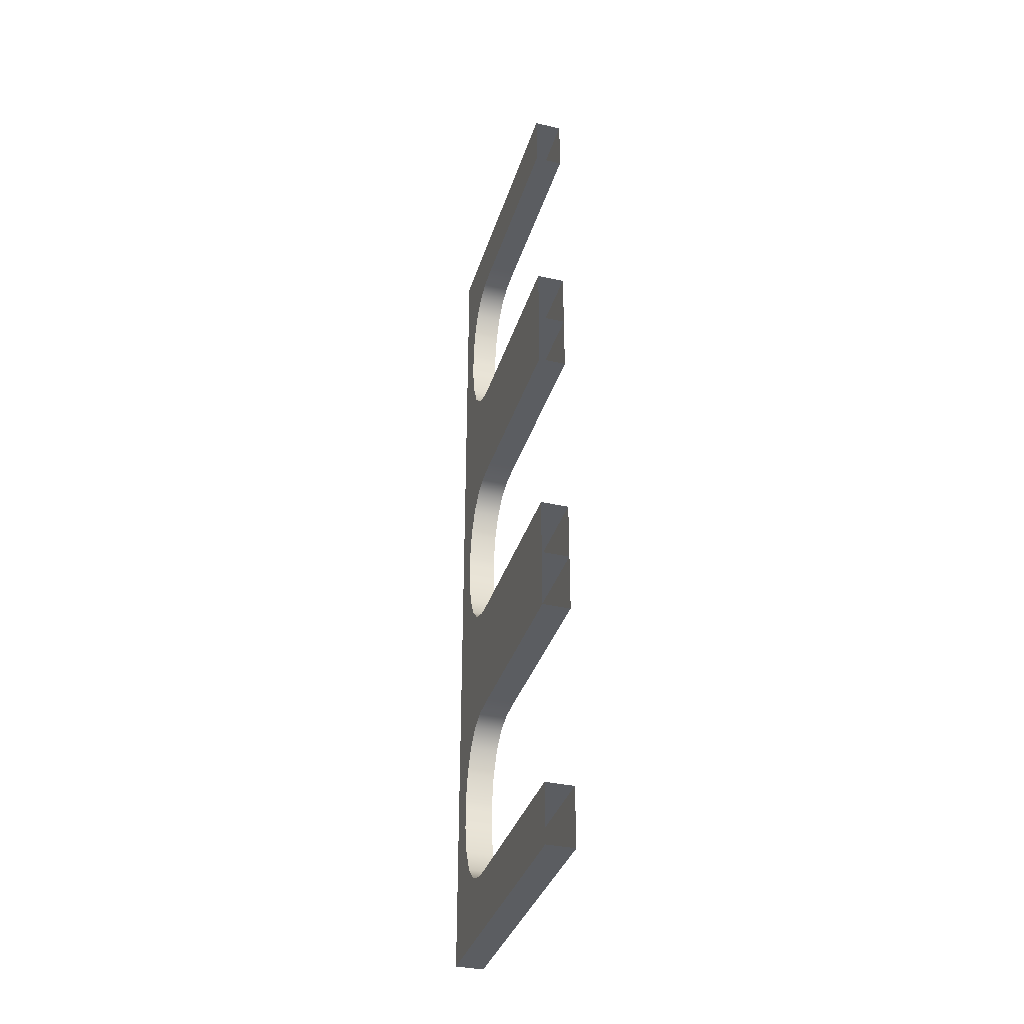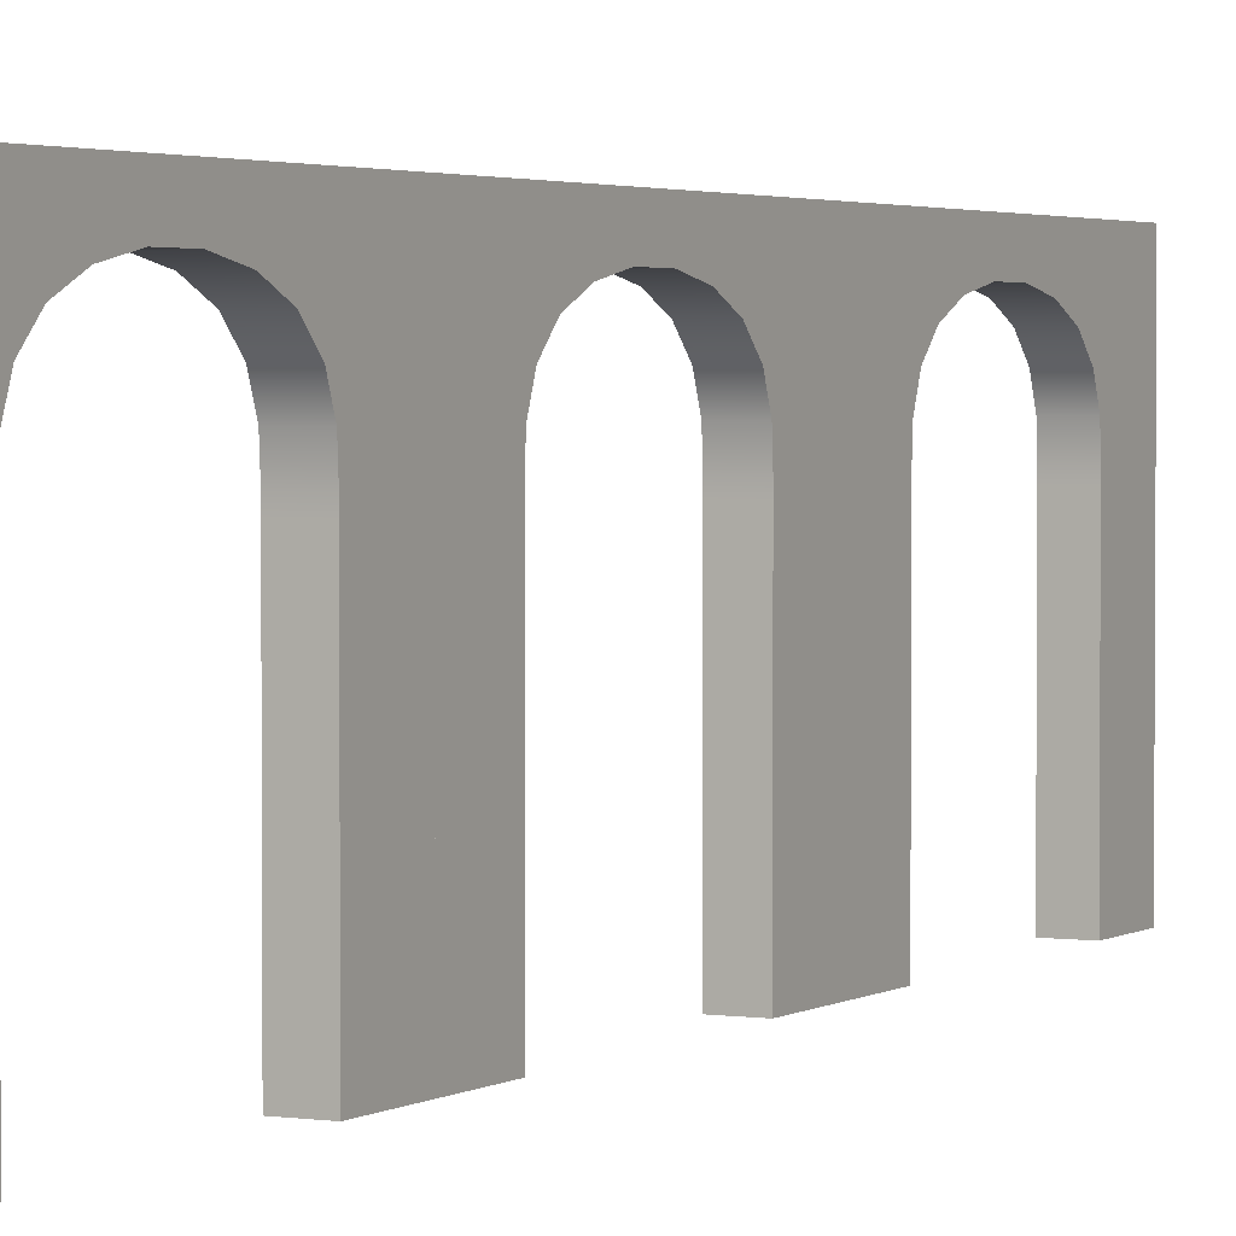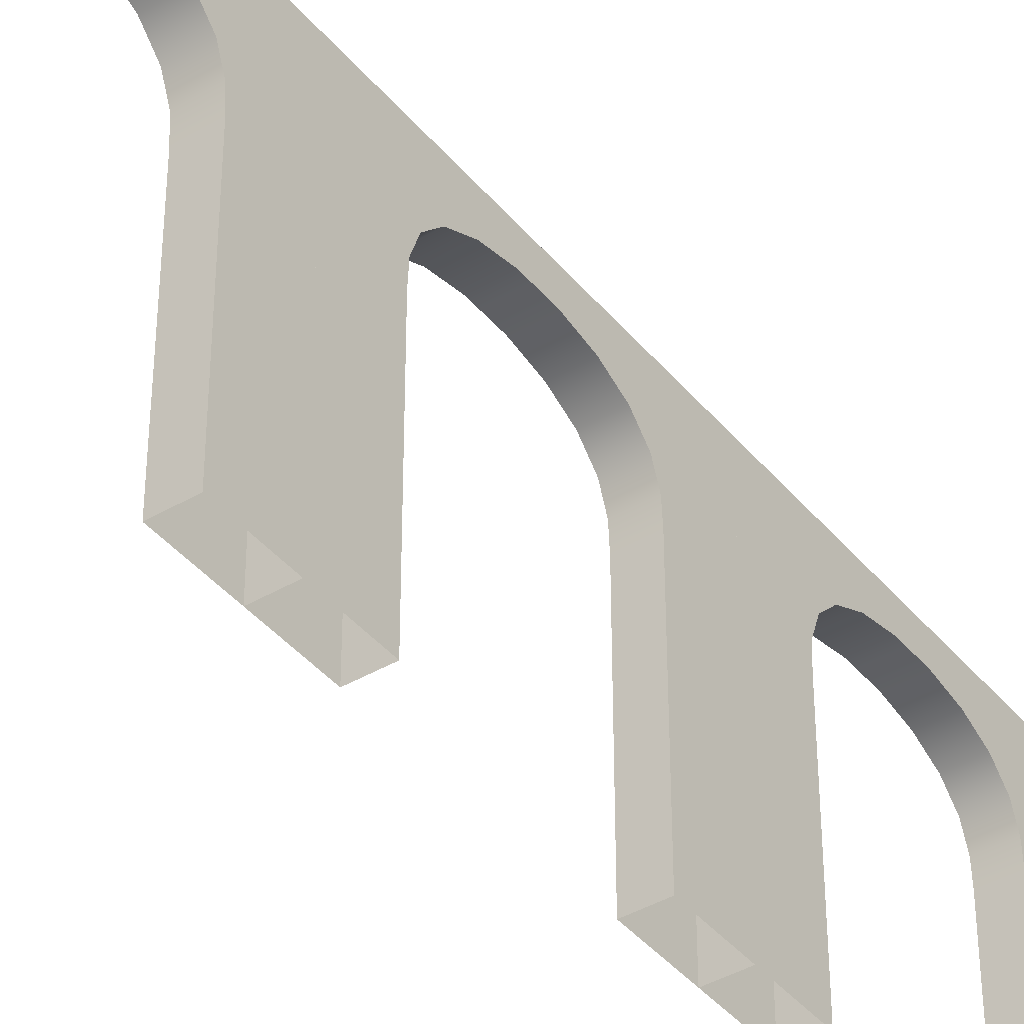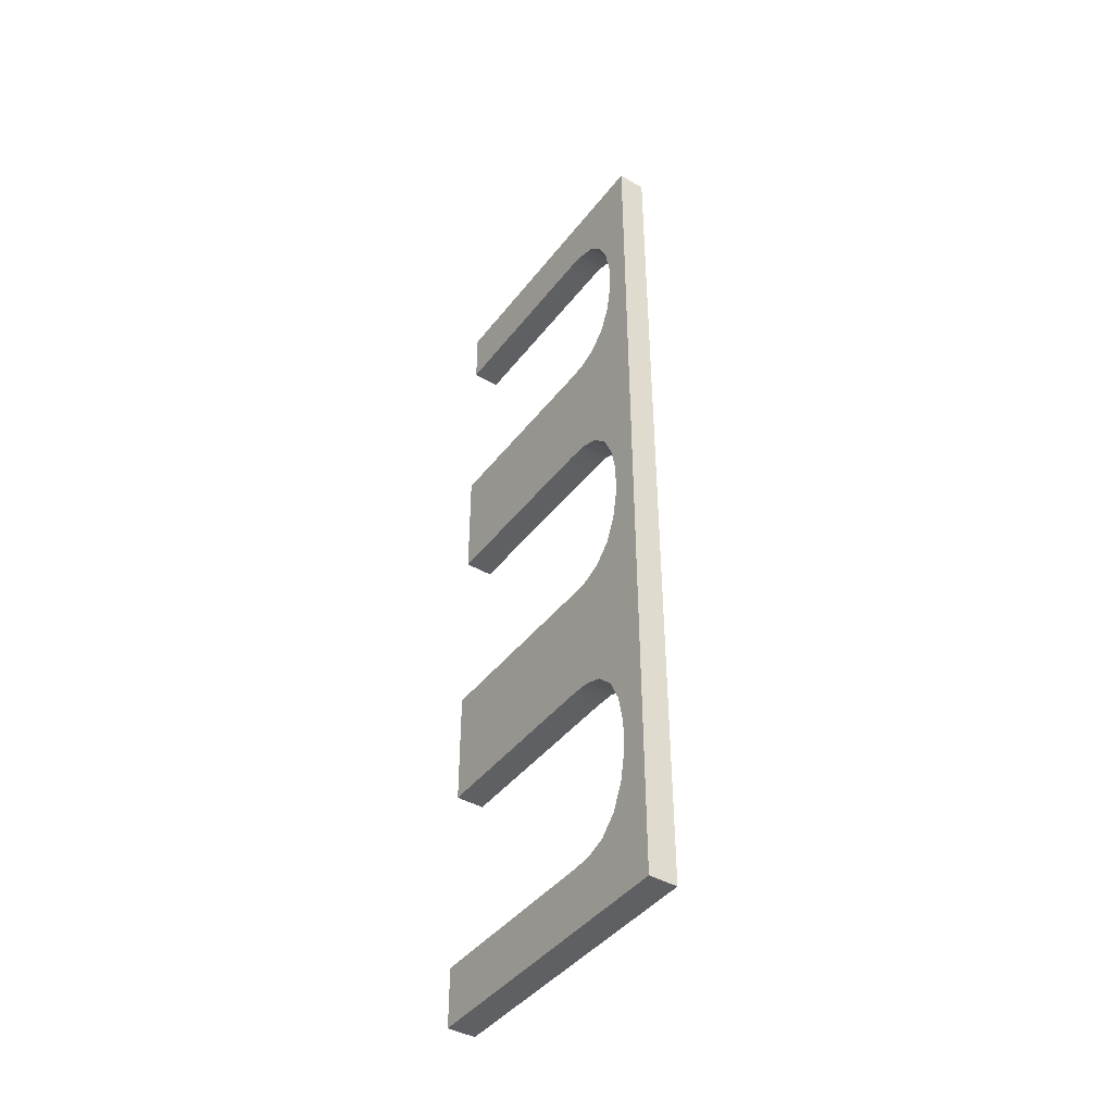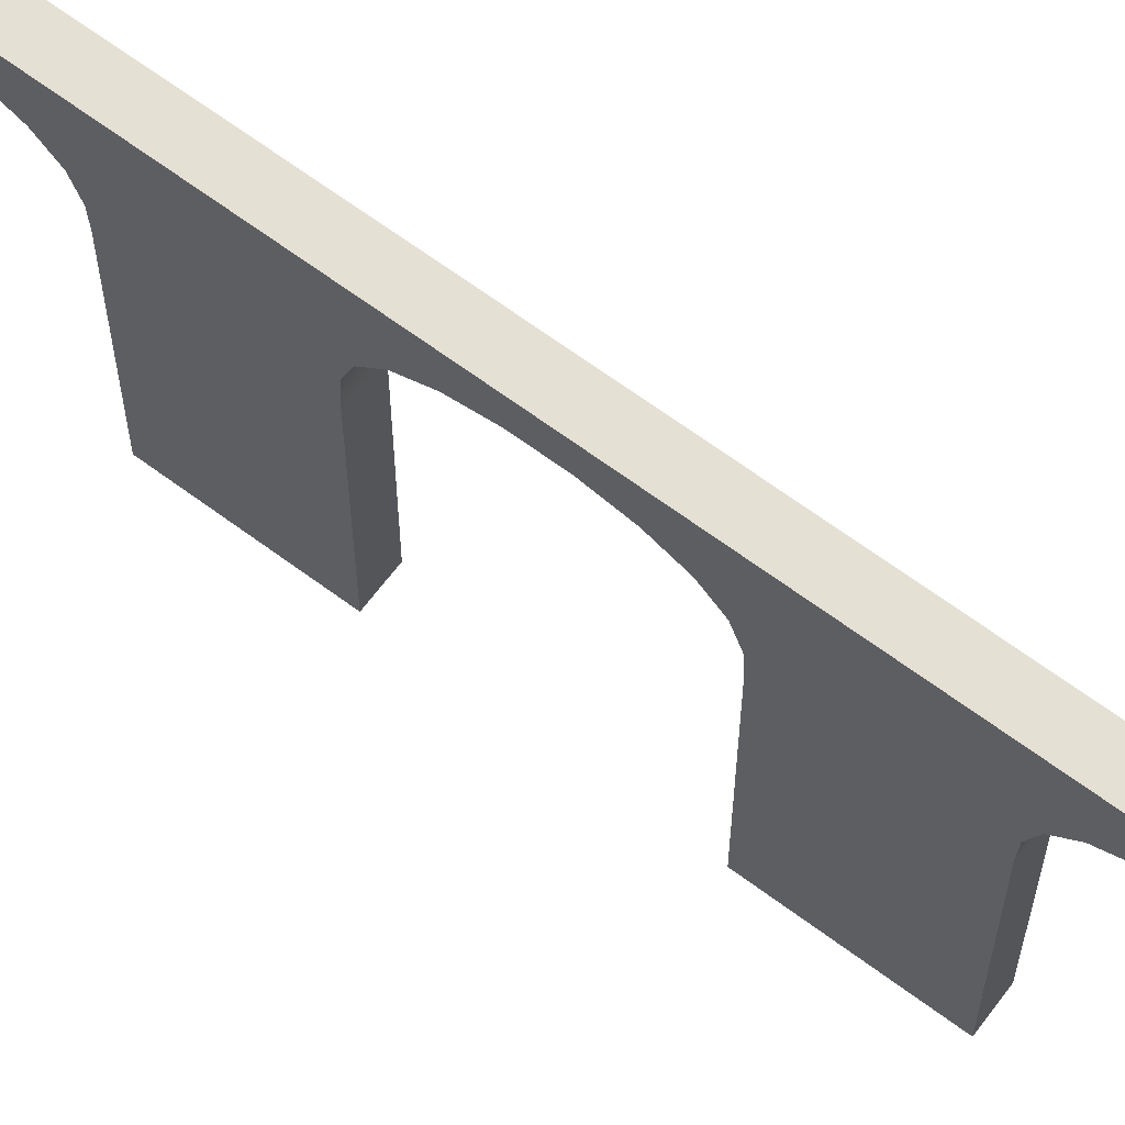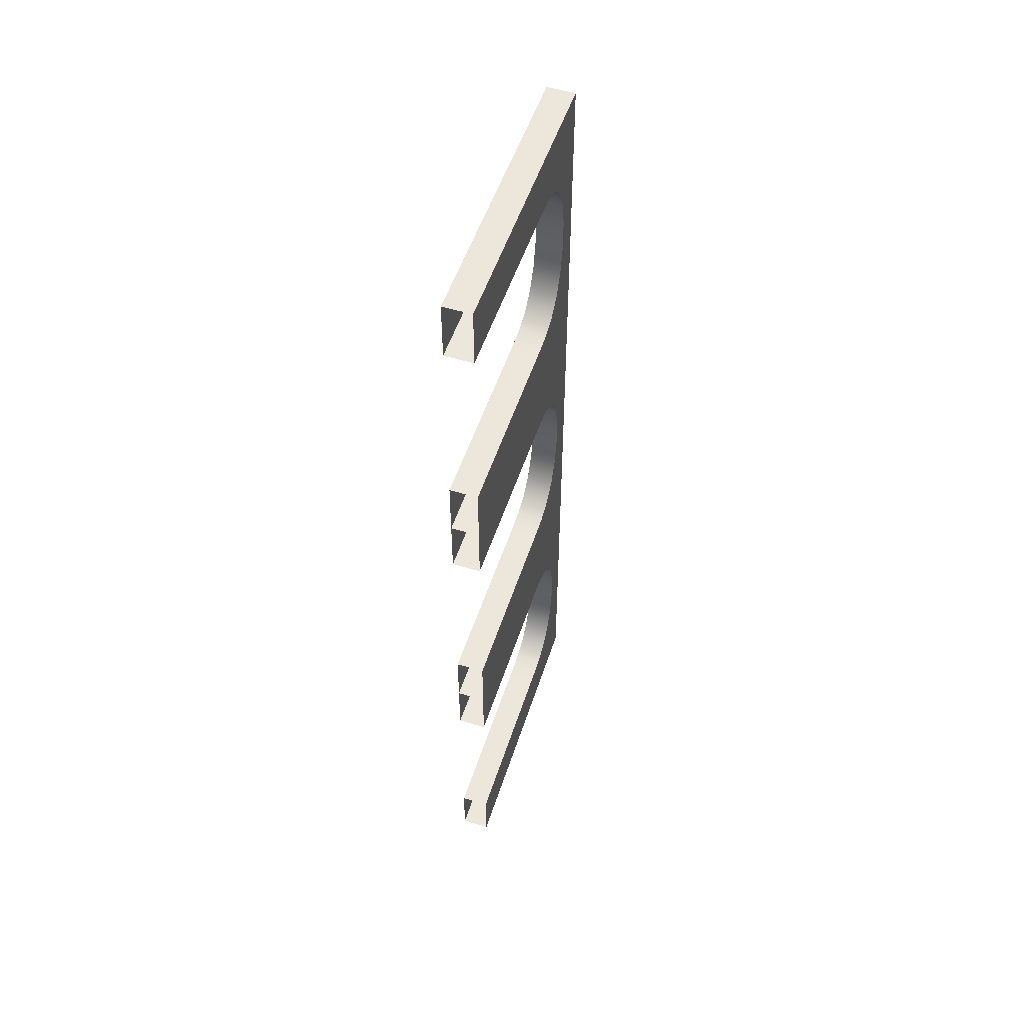
<metadata>
{"format":"obj","ext":"obj","renderer":"f3d","projection":"perspective","resolution":1024,"background":"white","views":[{"elev":-35.9,"azim":-16.6,"up":"+Z"},{"elev":2.5,"azim":27.6,"up":"+Y"},{"elev":-41.0,"azim":-144.3,"up":"+Y"},{"elev":-42.7,"azim":145.4,"up":"+Z"},{"elev":65.7,"azim":126.8,"up":"+Y"},{"elev":52.7,"azim":17.9,"up":"+Z"}]}
</metadata>
<code>
g ArchedWalls
v 47.39 0 1341
v -47.39 0 1341
v 47.39 34.56 1341
v -47.39 34.56 1341
v 47.39 628.5 1341
v -47.39 628.5 1341
v -47.39 882.6 1178
v 47.39 882.6 1178
v 47.39 901.7 1080
v -47.39 901.7 1080
v -47.39 844.7 1259
v 47.39 844.7 1259
v -47.39 789.5 1313
v 47.39 789.5 1313
v -47.39 723.6 1337
v 47.39 723.6 1337
v -47.39 655.8 1341
v 47.39 655.8 1341
v -47.39 901.7 1044
v 47.39 901.7 1044
v 47.39 901.7 1012
v -47.39 901.7 1012
v -47.39 628.5 715
v -47.39 655.8 715
v 47.39 655.8 715
v 47.39 628.5 715
v -47.39 0 715
v 47.39 0 715
v -47.39 34.56 715
v 47.39 34.56 715
v -47.39 882.6 878.3
v -47.39 901.7 976.2
v 47.39 901.7 976.2
v 47.39 882.6 878.3
v -47.39 844.7 797.6
v 47.39 844.7 797.6
v -47.39 789.5 743.4
v 47.39 789.5 743.4
v -47.39 723.6 719
v 47.39 723.6 719
v -47.39 0 1542
v 47.39 0 1542
v 47.39 34.56 1542
v -47.39 34.56 1542
v 47.39 628.5 1542
v -47.39 628.5 1542
v 47.39 993.1 1238
v -47.39 993.1 1238
v 47.39 993.1 1099
v -47.39 993.1 1099
v 47.39 993.1 1369
v -47.39 993.1 1369
v 47.39 993.1 1542
v -47.39 993.1 1542
v 47.39 763 1542
v -47.39 763 1542
v 47.39 661.5 1542
v -47.39 661.5 1542
v 47.39 993.1 1044
v -47.39 993.1 1044
v 47.39 993.1 1012
v -47.39 993.1 1012
v -47.39 628.5 514.1
v -47.39 661.5 514.1
v 47.39 661.5 514.1
v 47.39 628.5 514.1
v -47.39 0 514.1
v -47.39 34.56 514.1
v 47.39 34.56 514.1
v 47.39 0 514.1
v -47.39 993.1 818.6
v -47.39 993.1 957.7
v 47.39 993.1 957.7
v 47.39 993.1 818.6
v -47.39 993.1 687.4
v 47.39 993.1 687.4
v -47.39 993.1 514.1
v 47.39 993.1 514.1
v -47.39 763 514.1
v 47.39 763 514.1
v 47.39 0 -715
v -47.39 0 -715
v 47.39 34.56 -715
v -47.39 34.56 -715
v 47.39 628.5 -715
v -47.39 628.5 -715
v -47.39 882.6 -878.3
v 47.39 882.6 -878.3
v 47.39 901.7 -976.2
v -47.39 901.7 -976.2
v -47.39 844.7 -797.6
v 47.39 844.7 -797.6
v -47.39 789.5 -743.4
v 47.39 789.5 -743.4
v -47.39 723.6 -719
v 47.39 723.6 -719
v -47.39 655.8 -715
v 47.39 655.8 -715
v -47.39 901.7 -1012
v 47.39 901.7 -1012
v 47.39 901.7 -1044
v -47.39 901.7 -1044
v -47.39 628.5 -1341
v -47.39 655.8 -1341
v 47.39 655.8 -1341
v 47.39 628.5 -1341
v -47.39 0 -1341
v 47.39 0 -1341
v -47.39 34.56 -1341
v 47.39 34.56 -1341
v -47.39 882.6 -1178
v -47.39 901.7 -1080
v 47.39 901.7 -1080
v 47.39 882.6 -1178
v -47.39 844.7 -1259
v 47.39 844.7 -1259
v -47.39 789.5 -1313
v 47.39 789.5 -1313
v -47.39 723.6 -1337
v 47.39 723.6 -1337
v -47.39 0 -514.1
v 47.39 0 -514.1
v 47.39 34.56 -514.1
v -47.39 34.56 -514.1
v 47.39 628.5 -514.1
v -47.39 628.5 -514.1
v 47.39 993.1 -818.6
v -47.39 993.1 -818.6
v 47.39 993.1 -957.7
v -47.39 993.1 -957.7
v 47.39 993.1 -687.4
v -47.39 993.1 -687.4
v 47.39 993.1 -514.1
v -47.39 993.1 -514.1
v 47.39 763 -514.1
v -47.39 763 -514.1
v 47.39 661.5 -514.1
v -47.39 661.5 -514.1
v 47.39 993.1 -1012
v -47.39 993.1 -1012
v 47.39 993.1 -1044
v -47.39 993.1 -1044
v -47.39 628.5 -1542
v -47.39 661.5 -1542
v 47.39 661.5 -1542
v 47.39 628.5 -1542
v -47.39 0 -1542
v -47.39 34.56 -1542
v 47.39 34.56 -1542
v 47.39 0 -1542
v -47.39 993.1 -1238
v -47.39 993.1 -1099
v 47.39 993.1 -1099
v 47.39 993.1 -1238
v -47.39 993.1 -1369
v 47.39 993.1 -1369
v -47.39 993.1 -1542
v 47.39 993.1 -1542
v -47.39 763 -1542
v 47.39 763 -1542
v 47.39 0 313.2
v -47.39 0 313.2
v 47.39 34.56 313.2
v -47.39 34.56 313.2
v 47.39 628.5 313.2
v -47.39 628.5 313.2
v -47.39 882.6 149.9
v 47.39 882.6 149.9
v 47.39 901.7 52.01
v -47.39 901.7 52.01
v -47.39 844.7 230.6
v 47.39 844.7 230.6
v -47.39 789.5 284.8
v 47.39 789.5 284.8
v -47.39 723.6 309.2
v 47.39 723.6 309.2
v -47.39 655.8 313.2
v 47.39 655.8 313.2
v -47.39 901.7 16.22
v 47.39 901.7 16.22
v 47.39 901.7 -16.22
v -47.39 901.7 -16.22
v -47.39 628.5 -313.2
v -47.39 655.8 -313.2
v 47.39 655.8 -313.2
v 47.39 628.5 -313.2
v -47.39 0 -313.2
v 47.39 0 -313.2
v -47.39 34.56 -313.2
v 47.39 34.56 -313.2
v -47.39 882.6 -149.9
v -47.39 901.7 -52.01
v 47.39 901.7 -52.01
v 47.39 882.6 -149.9
v -47.39 844.7 -230.6
v 47.39 844.7 -230.6
v -47.39 789.5 -284.8
v 47.39 789.5 -284.8
v -47.39 723.6 -309.2
v 47.39 723.6 -309.2
v -47.39 0 514.1
v 47.39 0 514.1
v 47.39 34.56 514.1
v -47.39 34.56 514.1
v 47.39 628.5 514.1
v -47.39 628.5 514.1
v 47.39 993.1 209.6
v -47.39 993.1 209.6
v 47.39 993.1 70.5
v -47.39 993.1 70.5
v 47.39 993.1 340.8
v -47.39 993.1 340.8
v 47.39 993.1 514.1
v -47.39 993.1 514.1
v 47.39 763 514.1
v -47.39 763 514.1
v 47.39 661.5 514.1
v -47.39 661.5 514.1
v 47.39 993.1 16.22
v -47.39 993.1 16.22
v 47.39 993.1 -16.22
v -47.39 993.1 -16.22
v -47.39 628.5 -514.1
v -47.39 661.5 -514.1
v 47.39 661.5 -514.1
v 47.39 628.5 -514.1
v -47.39 0 -514.1
v -47.39 34.56 -514.1
v 47.39 34.56 -514.1
v 47.39 0 -514.1
v -47.39 993.1 -209.6
v -47.39 993.1 -70.5
v 47.39 993.1 -70.5
v 47.39 993.1 -209.6
v -47.39 993.1 -340.8
v 47.39 993.1 -340.8
v -47.39 993.1 -514.1
v 47.39 993.1 -514.1
v -47.39 763 -514.1
v 47.39 763 -514.1
f 41 42 43 44
f 44 43 45 46
f 56 55 53 54
f 58 57 55 56
f 46 45 57 58
f 48 47 49 50
f 52 51 47 48
f 54 53 51 52
f 60 59 61 62
f 50 49 59 60
f 71 72 73 74
f 75 71 74 76
f 77 75 76 78
f 72 62 61 73
f 63 64 65 66
f 67 68 69 70
f 79 77 78 80
f 64 79 80 65
f 68 63 66 69
f 2 4 3 1
f 4 6 5 3
f 7 10 9 8
f 11 7 8 12
f 13 11 12 14
f 15 13 14 16
f 17 15 16 18
f 6 17 18 5
f 19 22 21 20
f 10 19 20 9
f 23 26 25 24
f 27 28 30 29
f 31 34 33 32
f 35 36 34 31
f 37 38 36 35
f 39 40 38 37
f 24 25 40 39
f 29 30 26 23
f 32 33 21 22
f 1 3 43 42
f 3 5 45 43
f 8 9 49 47
f 12 8 47 51
f 14 12 51 53
f 16 14 53 55
f 18 16 55 57
f 5 18 57 45
f 20 21 61 59
f 9 20 59 49
f 25 26 66 65
f 30 28 70 69
f 33 34 74 73
f 34 36 76 74
f 36 38 78 76
f 38 40 80 78
f 40 25 65 80
f 26 30 69 66
f 21 33 73 61
f 4 2 41 44
f 6 4 44 46
f 10 7 48 50
f 7 11 52 48
f 11 13 54 52
f 13 15 56 54
f 15 17 58 56
f 17 6 46 58
f 22 19 60 62
f 19 10 50 60
f 23 24 64 63
f 27 29 68 67
f 31 32 72 71
f 35 31 71 75
f 37 35 75 77
f 39 37 77 79
f 24 39 79 64
f 29 23 63 68
f 32 22 62 72
f 121 122 123 124
f 124 123 125 126
f 136 135 133 134
f 138 137 135 136
f 126 125 137 138
f 128 127 129 130
f 132 131 127 128
f 134 133 131 132
f 140 139 141 142
f 130 129 139 140
f 151 152 153 154
f 155 151 154 156
f 157 155 156 158
f 152 142 141 153
f 143 144 145 146
f 147 148 149 150
f 159 157 158 160
f 144 159 160 145
f 148 143 146 149
f 82 84 83 81
f 84 86 85 83
f 87 90 89 88
f 91 87 88 92
f 93 91 92 94
f 95 93 94 96
f 97 95 96 98
f 86 97 98 85
f 99 102 101 100
f 90 99 100 89
f 103 106 105 104
f 107 108 110 109
f 111 114 113 112
f 115 116 114 111
f 117 118 116 115
f 119 120 118 117
f 104 105 120 119
f 109 110 106 103
f 112 113 101 102
f 81 83 123 122
f 83 85 125 123
f 88 89 129 127
f 92 88 127 131
f 94 92 131 133
f 96 94 133 135
f 98 96 135 137
f 85 98 137 125
f 100 101 141 139
f 89 100 139 129
f 105 106 146 145
f 110 108 150 149
f 113 114 154 153
f 114 116 156 154
f 116 118 158 156
f 118 120 160 158
f 120 105 145 160
f 106 110 149 146
f 101 113 153 141
f 84 82 121 124
f 86 84 124 126
f 90 87 128 130
f 87 91 132 128
f 91 93 134 132
f 93 95 136 134
f 95 97 138 136
f 97 86 126 138
f 102 99 140 142
f 99 90 130 140
f 103 104 144 143
f 107 109 148 147
f 111 112 152 151
f 115 111 151 155
f 117 115 155 157
f 119 117 157 159
f 104 119 159 144
f 109 103 143 148
f 112 102 142 152
f 201 202 203 204
f 204 203 205 206
f 216 215 213 214
f 218 217 215 216
f 206 205 217 218
f 208 207 209 210
f 212 211 207 208
f 214 213 211 212
f 220 219 221 222
f 210 209 219 220
f 231 232 233 234
f 235 231 234 236
f 237 235 236 238
f 232 222 221 233
f 223 224 225 226
f 227 228 229 230
f 239 237 238 240
f 224 239 240 225
f 228 223 226 229
f 162 164 163 161
f 164 166 165 163
f 167 170 169 168
f 171 167 168 172
f 173 171 172 174
f 175 173 174 176
f 177 175 176 178
f 166 177 178 165
f 179 182 181 180
f 170 179 180 169
f 183 186 185 184
f 187 188 190 189
f 191 194 193 192
f 195 196 194 191
f 197 198 196 195
f 199 200 198 197
f 184 185 200 199
f 189 190 186 183
f 192 193 181 182
f 161 163 203 202
f 163 165 205 203
f 168 169 209 207
f 172 168 207 211
f 174 172 211 213
f 176 174 213 215
f 178 176 215 217
f 165 178 217 205
f 180 181 221 219
f 169 180 219 209
f 185 186 226 225
f 190 188 230 229
f 193 194 234 233
f 194 196 236 234
f 196 198 238 236
f 198 200 240 238
f 200 185 225 240
f 186 190 229 226
f 181 193 233 221
f 164 162 201 204
f 166 164 204 206
f 170 167 208 210
f 167 171 212 208
f 171 173 214 212
f 173 175 216 214
f 175 177 218 216
f 177 166 206 218
f 182 179 220 222
f 179 170 210 220
f 183 184 224 223
f 187 189 228 227
f 191 192 232 231
f 195 191 231 235
f 197 195 235 237
f 199 197 237 239
f 184 199 239 224
f 189 183 223 228
f 192 182 222 232

</code>
